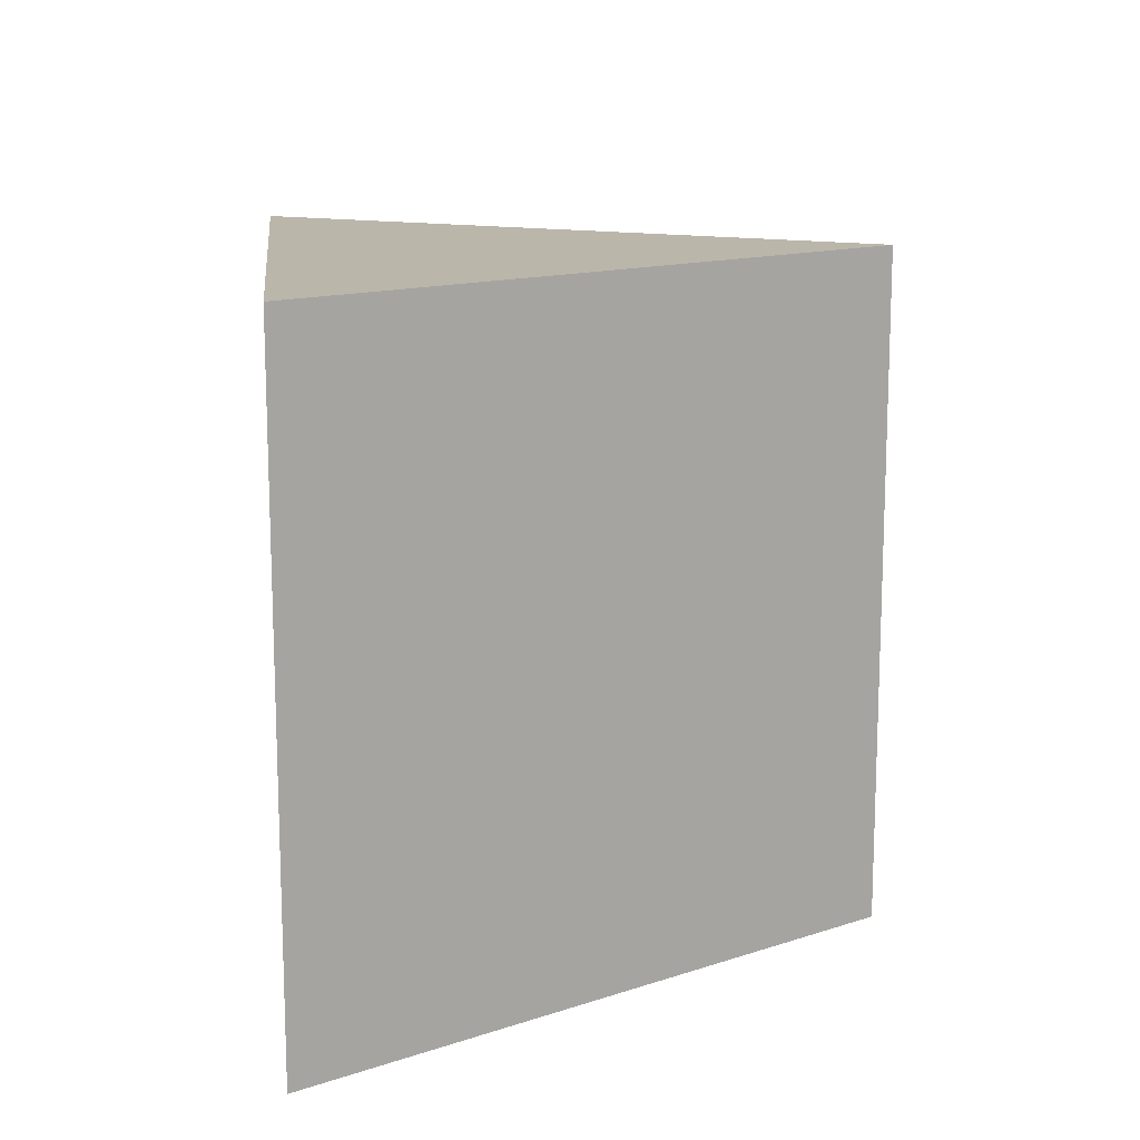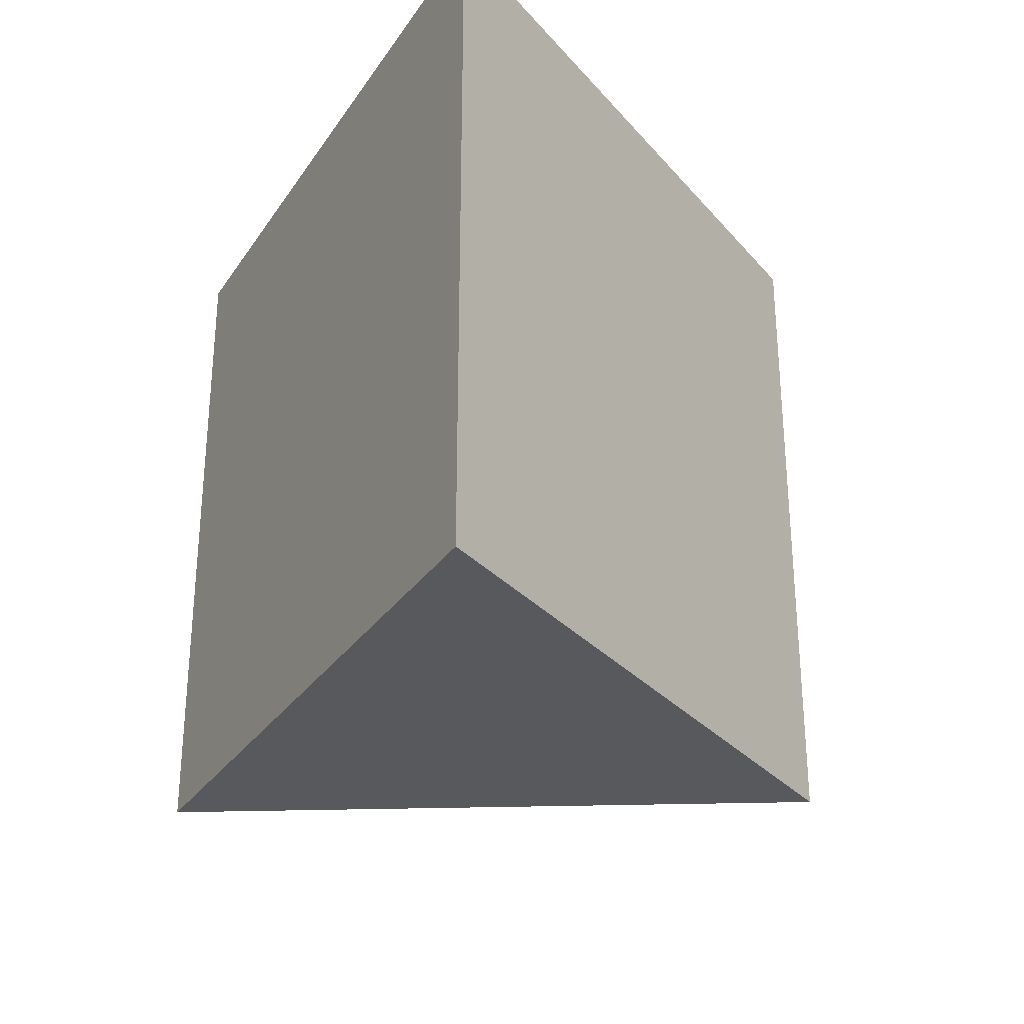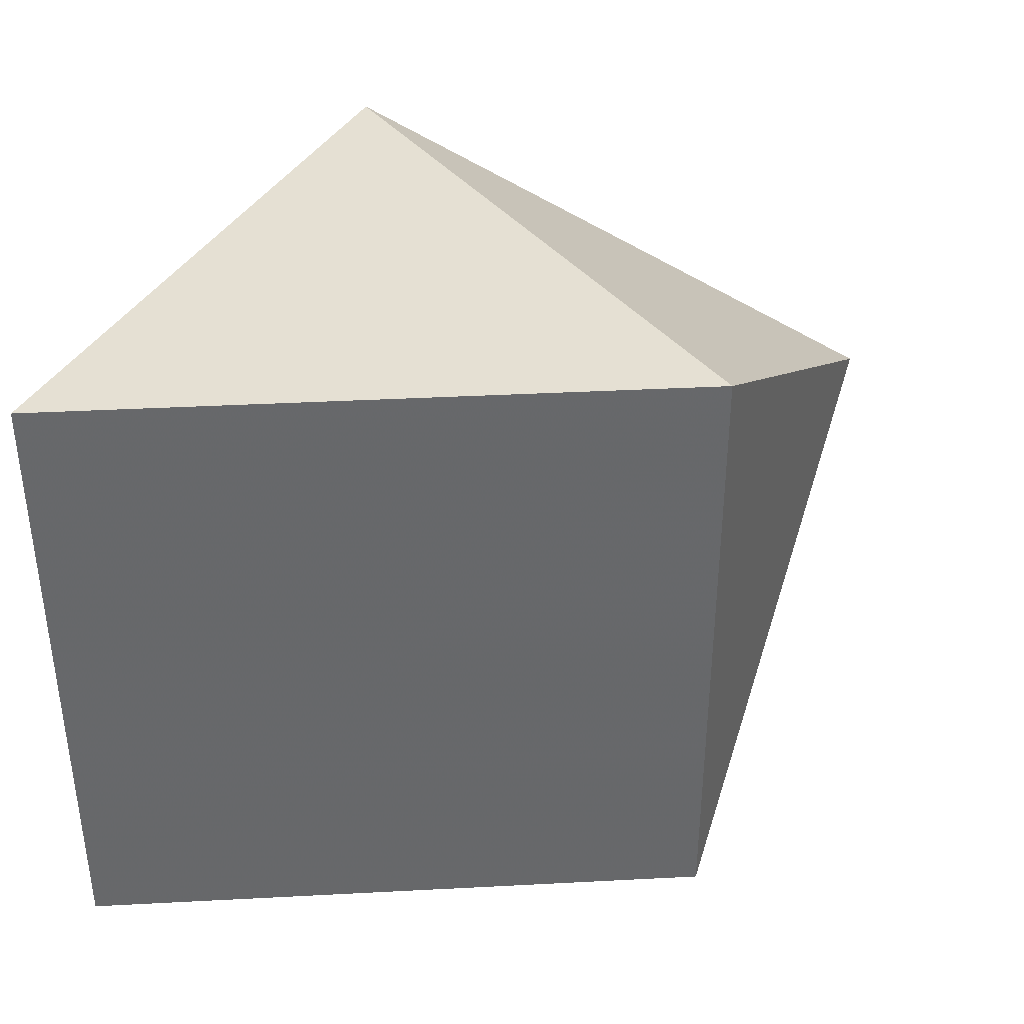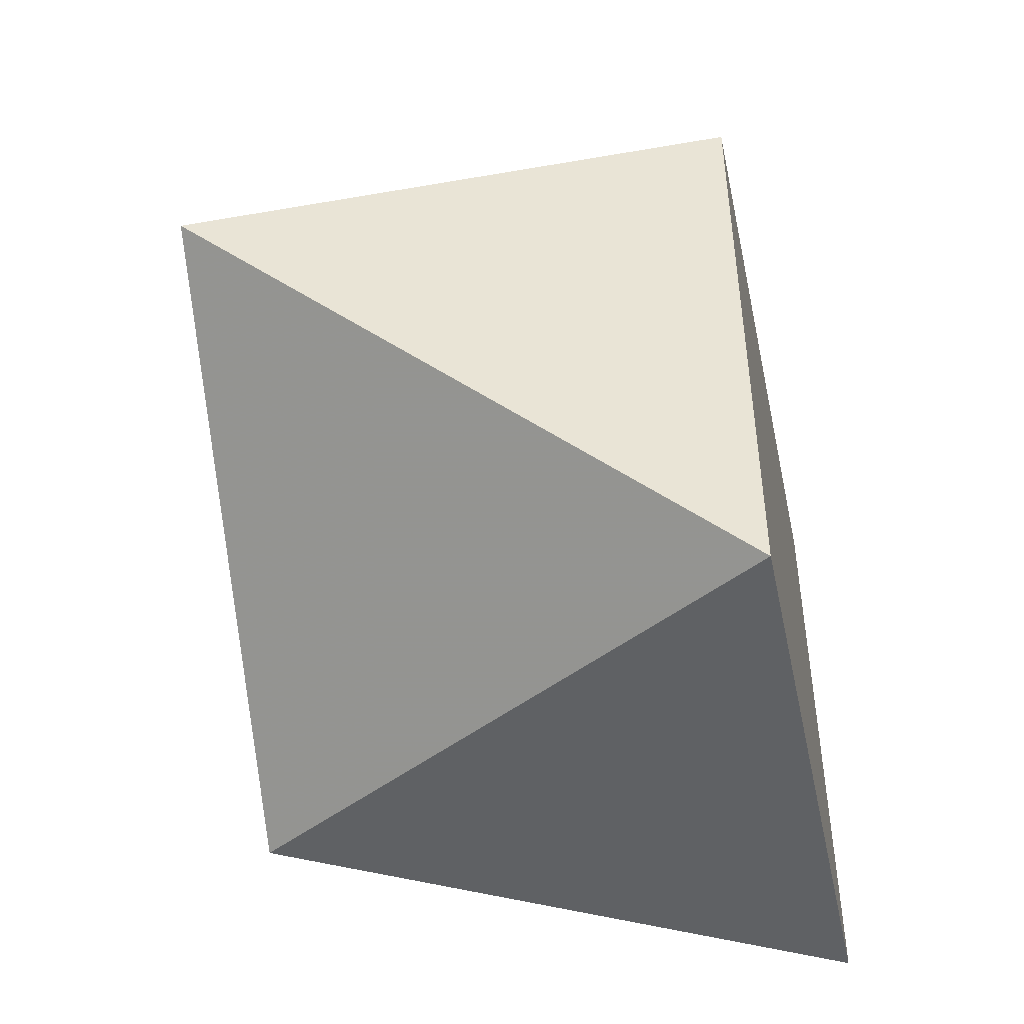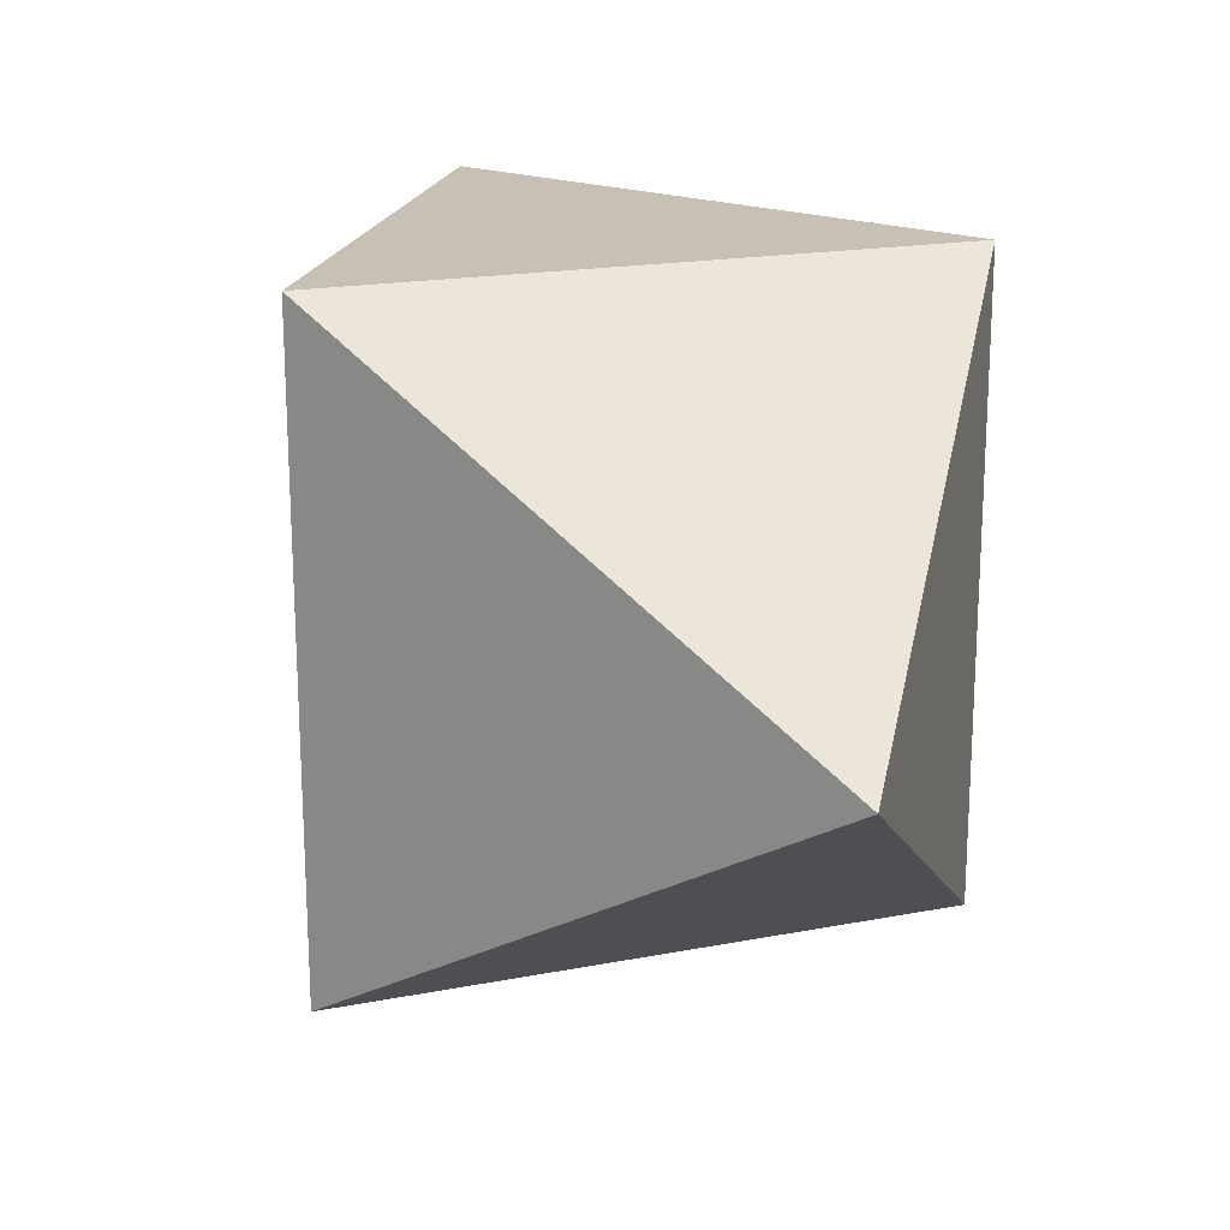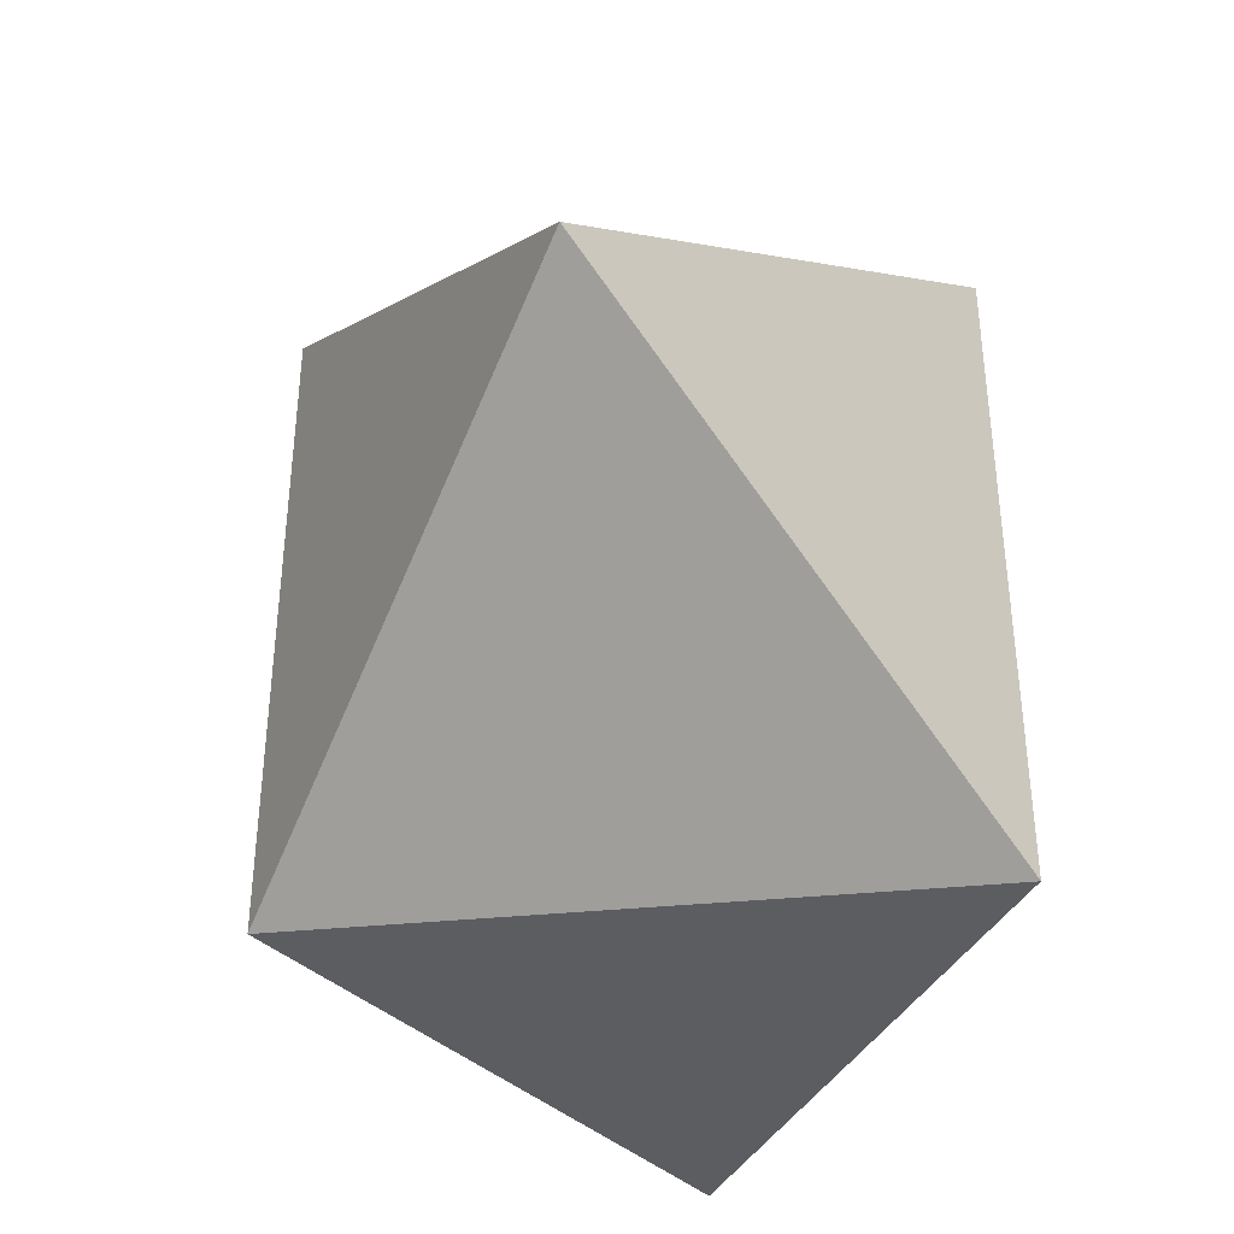
<metadata>
{"format":"obj","ext":"obj","renderer":"f3d","projection":"perspective","resolution":1024,"background":"white","views":[{"elev":13.9,"azim":83.7,"up":"+Z"},{"elev":-29.3,"azim":62.5,"up":"+Z"},{"elev":38.0,"azim":116.2,"up":"+Z"},{"elev":-45.7,"azim":-77.8,"up":"+Z"},{"elev":18.6,"azim":-140.3,"up":"+Z"},{"elev":-36.5,"azim":-112.5,"up":"+Z"}]}
</metadata>
<code>
v -0.43 -0.4106  0.5706
v  0.1406  0.5777  0.5706
v  0.7112 -0.4106  0.5706
v -0.43 -0.4106 -0.5706
v  0.1406  0.5777 -0.5706
v  0.7112 -0.4106 -0.5706
v -0.8436  0.487 -0
f 1 4 6 3
f 1 3 2
f 1 2 7
f 1 7 4
f 2 3 6 5
f 2 5 7
f 4 5 6
f 4 7 5

</code>
